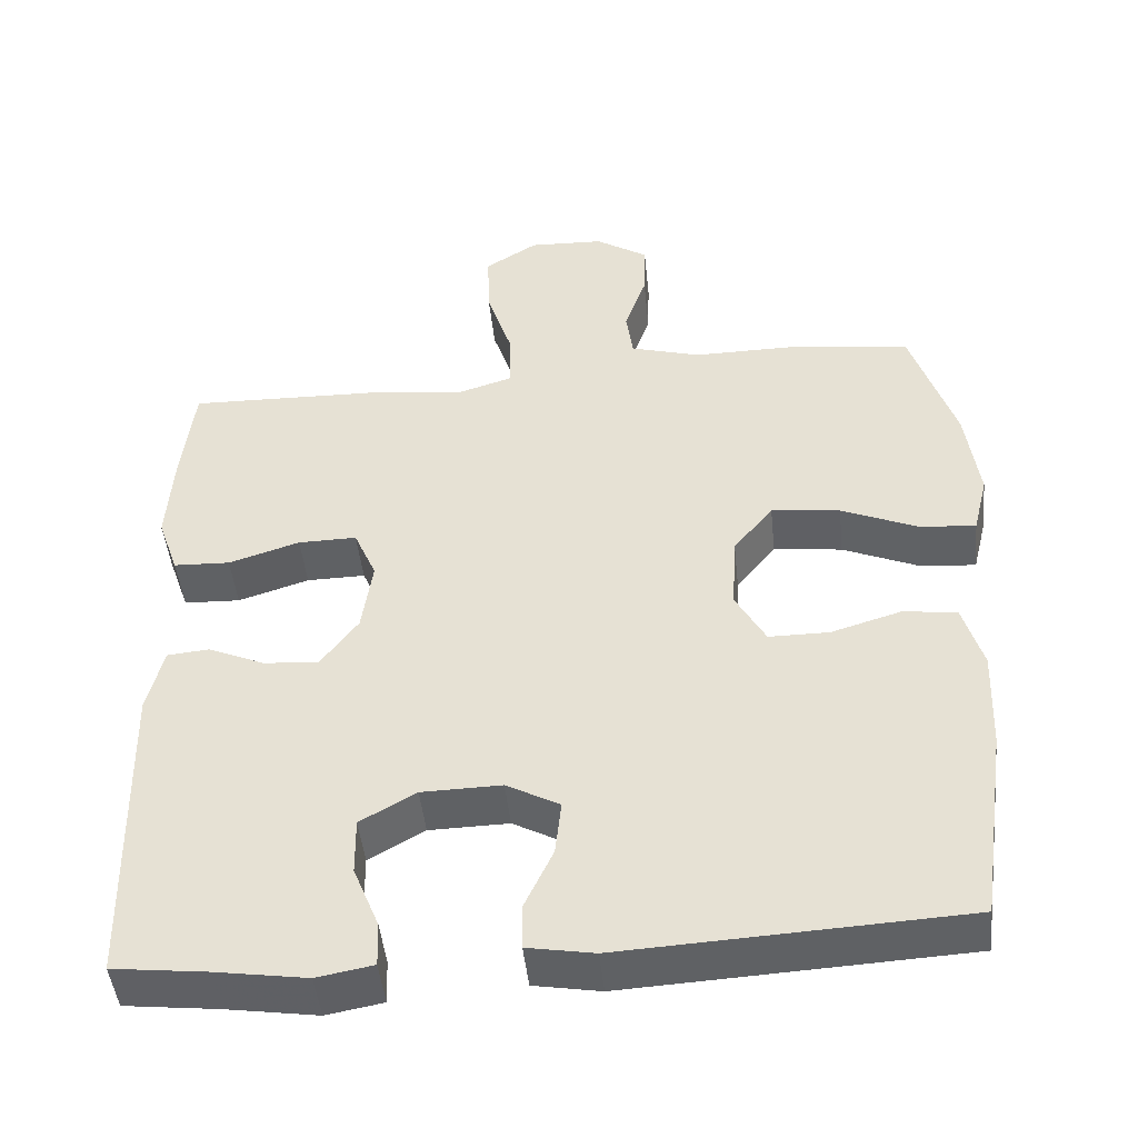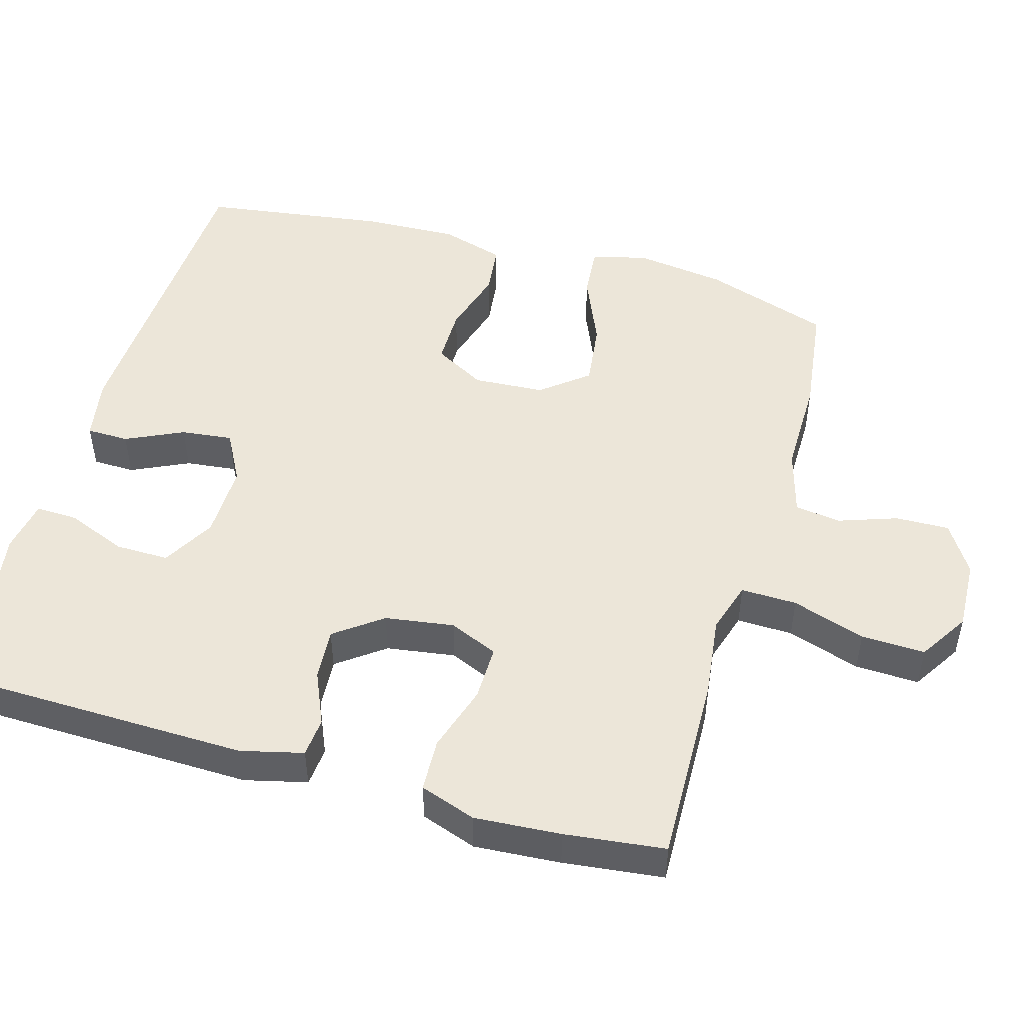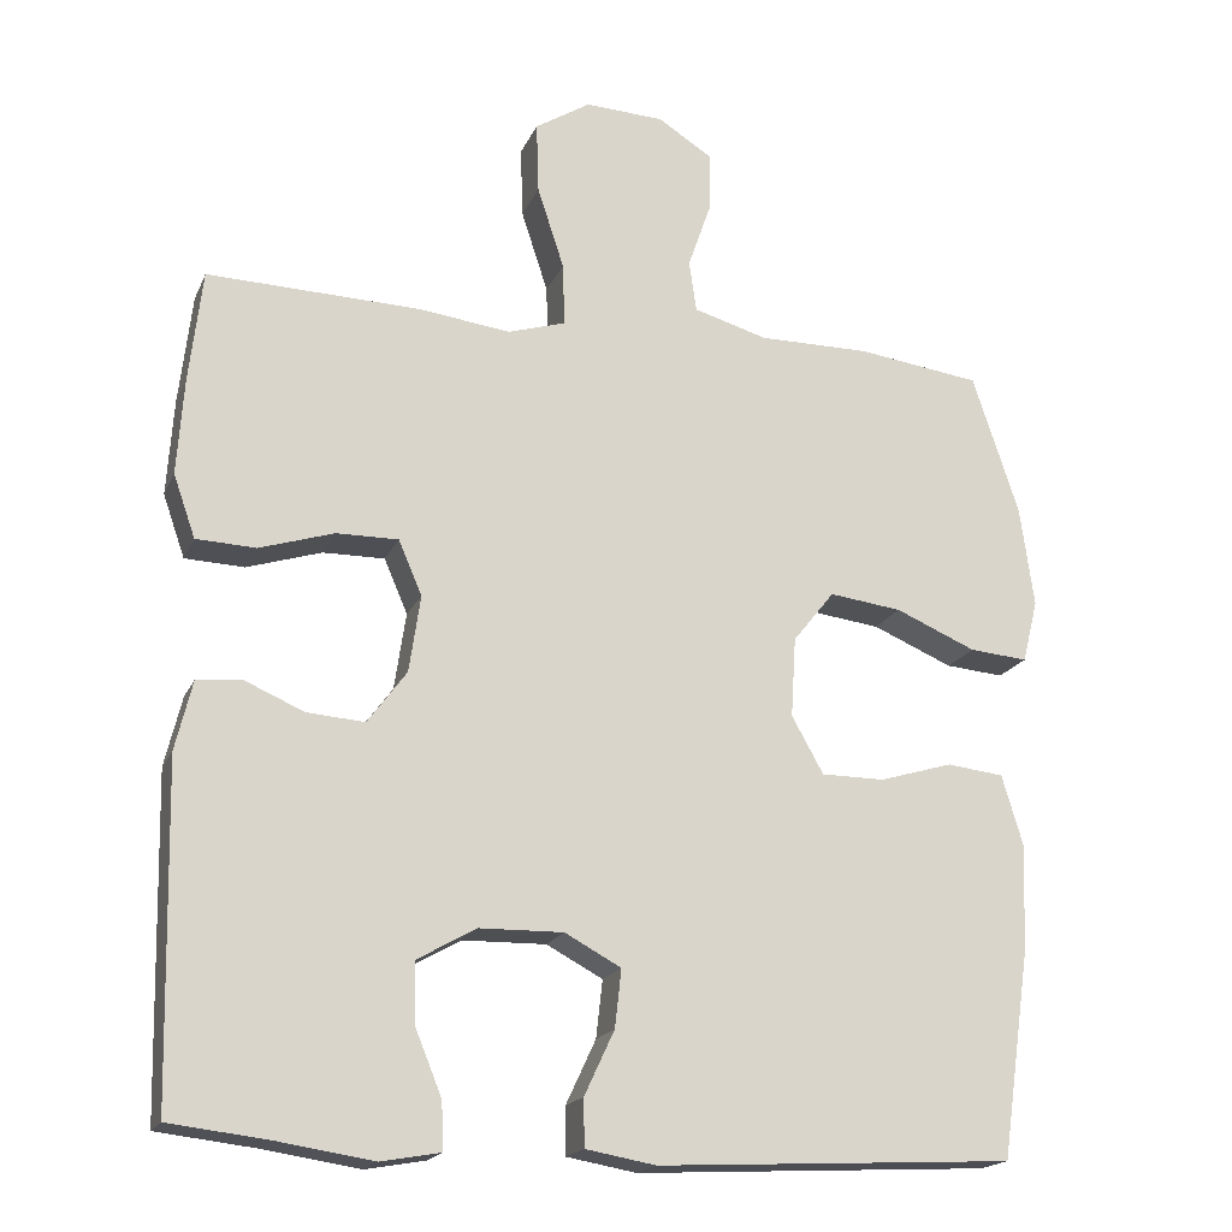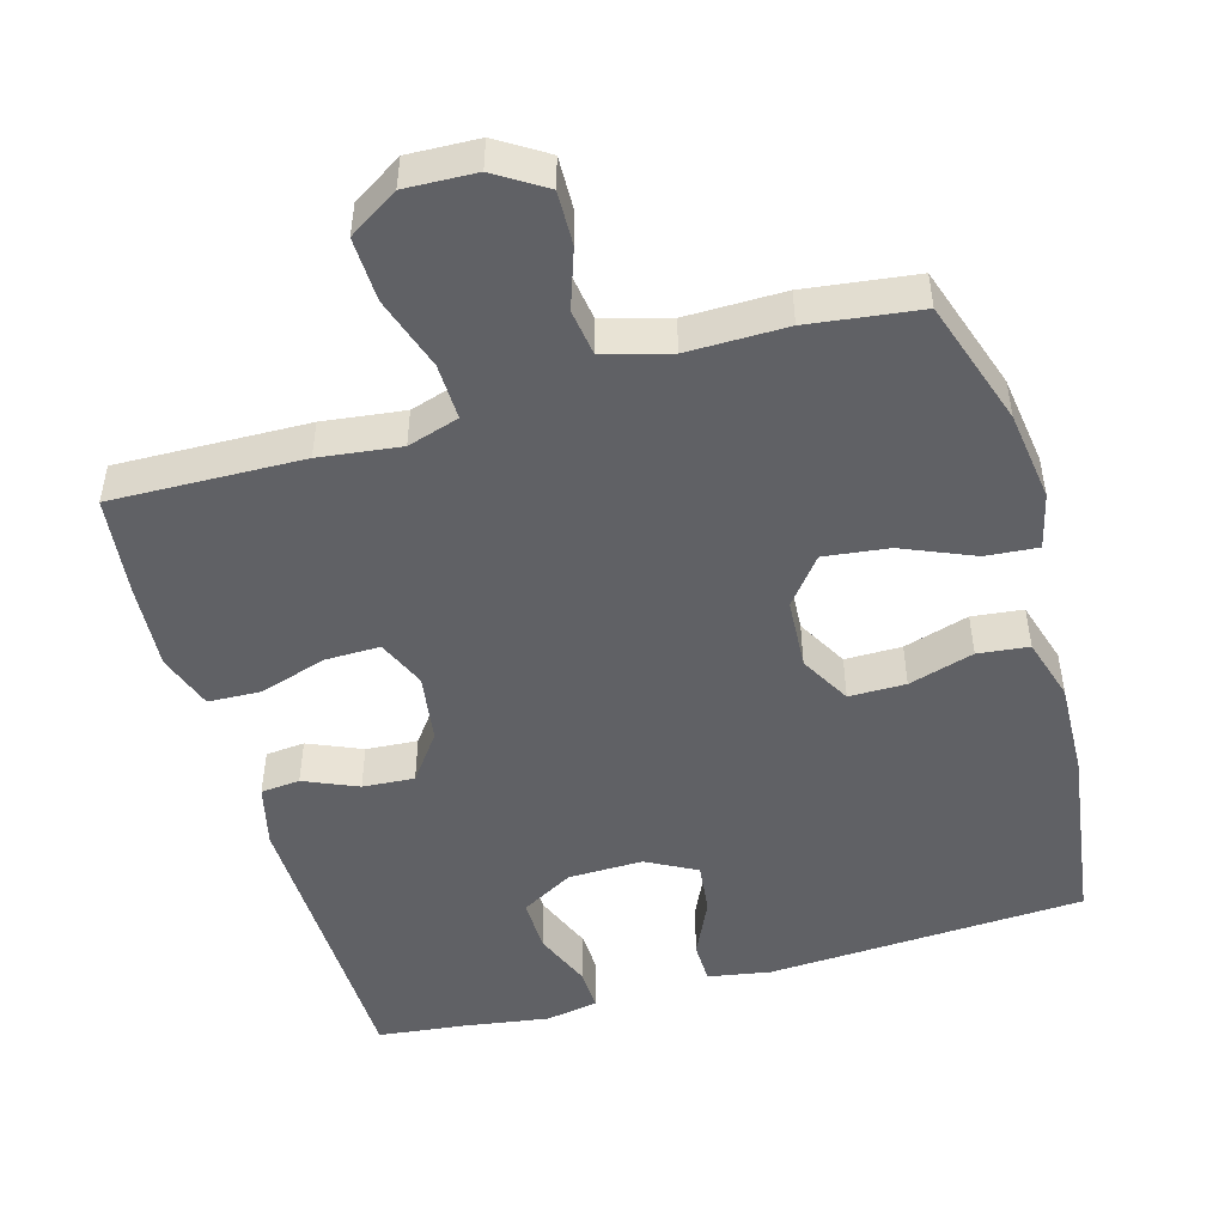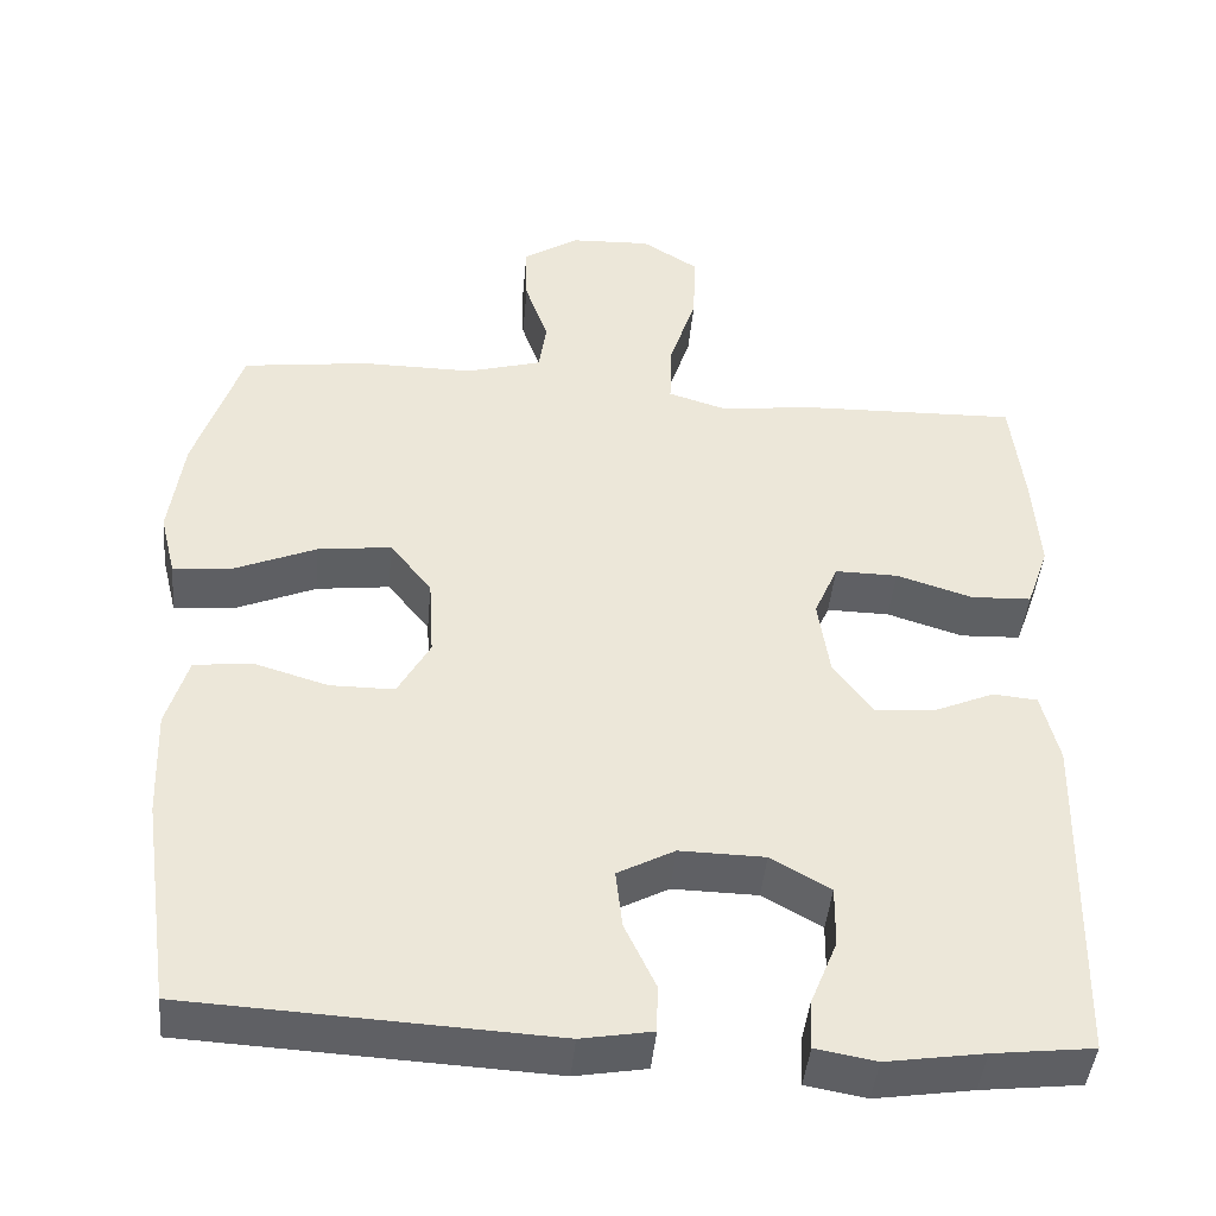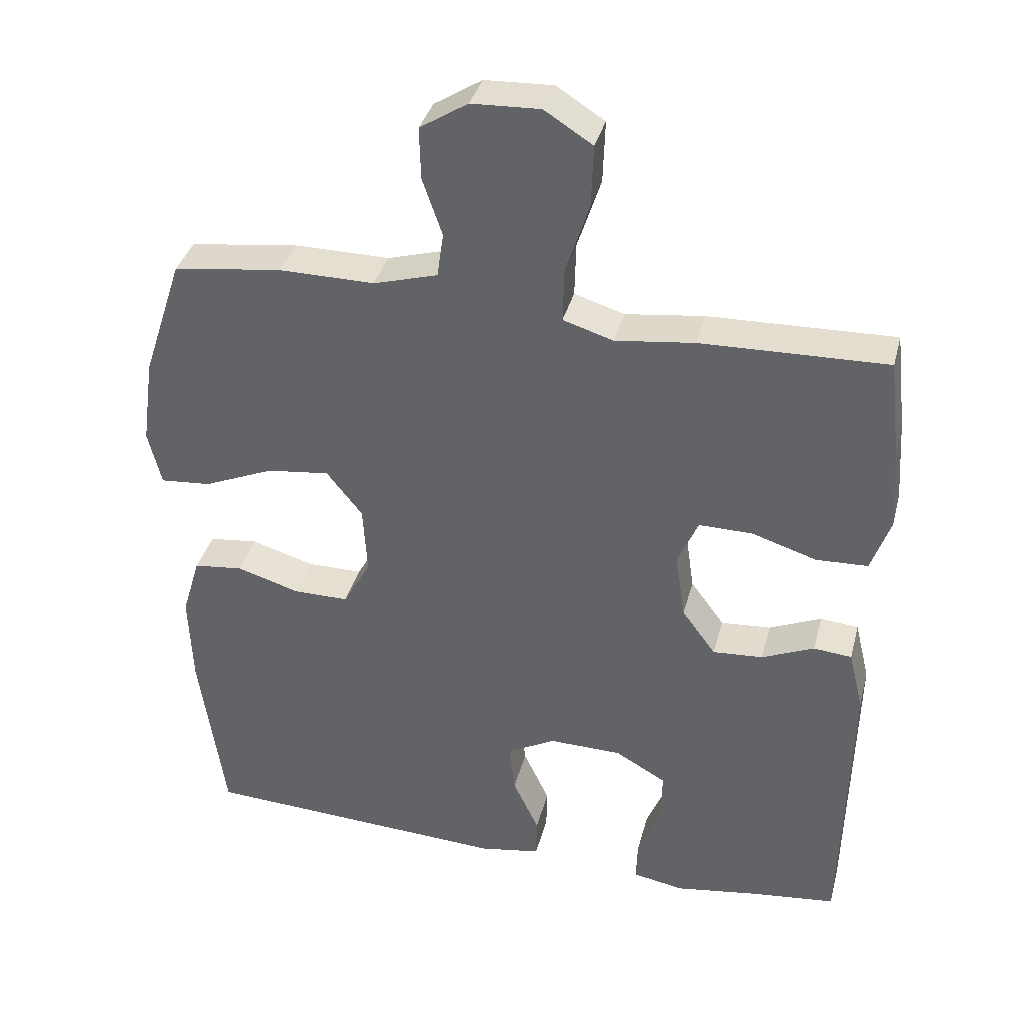
<metadata>
{"format":"obj","ext":"obj","renderer":"f3d","projection":"perspective","resolution":1024,"background":"white","views":[{"elev":-46.4,"azim":5.9,"up":"+Z"},{"elev":49.4,"azim":-74.0,"up":"+Y"},{"elev":-18.6,"azim":-18.4,"up":"+Z"},{"elev":-49.0,"azim":16.0,"up":"+Y"},{"elev":-43.6,"azim":174.8,"up":"+Z"},{"elev":36.6,"azim":-165.7,"up":"+Z"}]}
</metadata>
<code>
v 0.5 0.07 0.5
v 0.557 0.07 0.327
v 0.574 0.07 0.203
v 0.555 0.07 0.126
v 0.483 0.07 0.132
v 0.384 0.07 0.174
v 0.295 0.07 0.185
v 0.244 0.07 0.121
v 0.238 0.07 0.023
v 0.277 0.07 -0.047
v 0.355 0.07 -0.047
v 0.445 0.07 -0.02
v 0.515 0.07 -0.028
v 0.541 0.07 -0.115
v 0.536 0.07 -0.246
v 0.5 0.07 -0.5
v 0.062 0.07 -0.523
v -0.024 0.07 -0.508
v -0.025 0.07 -0.45
v 0.012 0.07 -0.371
v 0.02 0.07 -0.3
v -0.049 0.07 -0.263
v -0.152 0.07 -0.265
v -0.224 0.07 -0.306
v -0.223 0.07 -0.38
v -0.19 0.07 -0.461
v -0.188 0.07 -0.519
v -0.261 0.07 -0.532
v -0.379 0.07 -0.514
v -0.5 0.07 -0.5
v -0.509 0.07 -0.088
v -0.488 0.07 -0.002
v -0.434 0.07 0.003
v -0.36 0.07 -0.029
v -0.289 0.07 -0.034
v -0.241 0.07 0.031
v -0.227 0.07 0.126
v -0.256 0.07 0.193
v -0.332 0.07 0.192
v -0.424 0.07 0.163
v -0.497 0.07 0.166
v -0.524 0.07 0.243
v -0.516 0.07 0.362
v -0.5 0.07 0.5
v -0.237 0.07 0.493
v -0.125 0.07 0.479
v -0.054 0.07 0.501
v -0.056 0.07 0.578
v -0.089 0.07 0.679
v -0.092 0.07 0.767
v -0.024 0.07 0.81
v 0.073 0.07 0.806
v 0.141 0.07 0.763
v 0.139 0.07 0.689
v 0.111 0.07 0.608
v 0.12 0.07 0.545
v 0.211 0.07 0.519
v 0.347 0.07 0.52
v 0.5 0 0.5
v 0.557 0 0.327
v 0.574 0 0.203
v 0.555 0 0.126
v 0.483 0 0.132
v 0.384 0 0.174
v 0.295 0 0.185
v 0.244 0 0.121
v 0.238 0 0.023
v 0.277 0 -0.047
v 0.355 0 -0.047
v 0.445 0 -0.02
v 0.515 0 -0.028
v 0.541 0 -0.115
v 0.536 0 -0.246
v 0.5 0 -0.5
v 0.062 0 -0.523
v -0.024 0 -0.508
v -0.025 0 -0.45
v 0.012 0 -0.371
v 0.02 0 -0.3
v -0.049 0 -0.263
v -0.152 0 -0.265
v -0.224 0 -0.306
v -0.223 0 -0.38
v -0.19 0 -0.461
v -0.188 0 -0.519
v -0.261 0 -0.532
v -0.379 0 -0.514
v -0.5 0 -0.5
v -0.509 0 -0.088
v -0.488 0 -0.002
v -0.434 0 0.003
v -0.36 0 -0.029
v -0.289 0 -0.034
v -0.241 0 0.031
v -0.227 0 0.126
v -0.256 0 0.193
v -0.332 0 0.192
v -0.424 0 0.163
v -0.497 0 0.166
v -0.524 0 0.243
v -0.516 0 0.362
v -0.5 0 0.5
v -0.237 0 0.493
v -0.125 0 0.479
v -0.054 0 0.501
v -0.056 0 0.578
v -0.089 0 0.679
v -0.092 0 0.767
v -0.024 0 0.81
v 0.073 0 0.806
v 0.141 0 0.763
v 0.139 0 0.689
v 0.111 0 0.608
v 0.12 0 0.545
v 0.211 0 0.519
v 0.347 0 0.52
f 57 58 1 2
f 56 57 2 3
f 52 53 54 55
f 52 55 56
f 51 52 56
f 48 49 50 51
f 47 48 51 56
f 46 47 56 3
f 39 40 41 42
f 38 39 42 43
f 31 32 33 34
f 29 30 31 34
f 29 34 35
f 28 29 35 36
f 25 26 27 28
f 24 25 28 36
f 17 18 19 20
f 17 20 21
f 16 17 21
f 15 16 21 22
f 11 12 13 14
f 10 11 14 15
f 3 4 5 6
f 3 6 7
f 46 3 7
f 45 46 7 8
f 38 43 44 45
f 37 38 45 8
f 23 24 36 37
f 23 37 8 9
f 10 15 22 23
f 9 10 23
f 60 59 116 115
f 61 60 115 114
f 113 112 111 110
f 114 113 110
f 114 110 109
f 109 108 107 106
f 114 109 106 105
f 61 114 105 104
f 100 99 98 97
f 101 100 97 96
f 92 91 90 89
f 92 89 88 87
f 93 92 87
f 94 93 87 86
f 86 85 84 83
f 94 86 83 82
f 78 77 76 75
f 79 78 75
f 79 75 74
f 80 79 74 73
f 72 71 70 69
f 73 72 69 68
f 64 63 62 61
f 65 64 61
f 65 61 104
f 66 65 104 103
f 103 102 101 96
f 66 103 96 95
f 95 94 82 81
f 67 66 95 81
f 81 80 73 68
f 81 68 67
f 1 59 60 2
f 2 60 61 3
f 3 61 62 4
f 4 62 63 5
f 5 63 64 6
f 6 64 65 7
f 7 65 66 8
f 8 66 67 9
f 9 67 68 10
f 10 68 69 11
f 11 69 70 12
f 12 70 71 13
f 13 71 72 14
f 14 72 73 15
f 15 73 74 16
f 16 74 75 17
f 17 75 76 18
f 18 76 77 19
f 19 77 78 20
f 20 78 79 21
f 21 79 80 22
f 22 80 81 23
f 23 81 82 24
f 24 82 83 25
f 25 83 84 26
f 26 84 85 27
f 27 85 86 28
f 28 86 87 29
f 29 87 88 30
f 30 88 89 31
f 31 89 90 32
f 32 90 91 33
f 33 91 92 34
f 34 92 93 35
f 35 93 94 36
f 36 94 95 37
f 37 95 96 38
f 38 96 97 39
f 39 97 98 40
f 40 98 99 41
f 41 99 100 42
f 42 100 101 43
f 43 101 102 44
f 44 102 103 45
f 45 103 104 46
f 46 104 105 47
f 47 105 106 48
f 48 106 107 49
f 49 107 108 50
f 50 108 109 51
f 51 109 110 52
f 52 110 111 53
f 53 111 112 54
f 54 112 113 55
f 55 113 114 56
f 56 114 115 57
f 57 115 116 58
f 58 116 59 1

</code>
